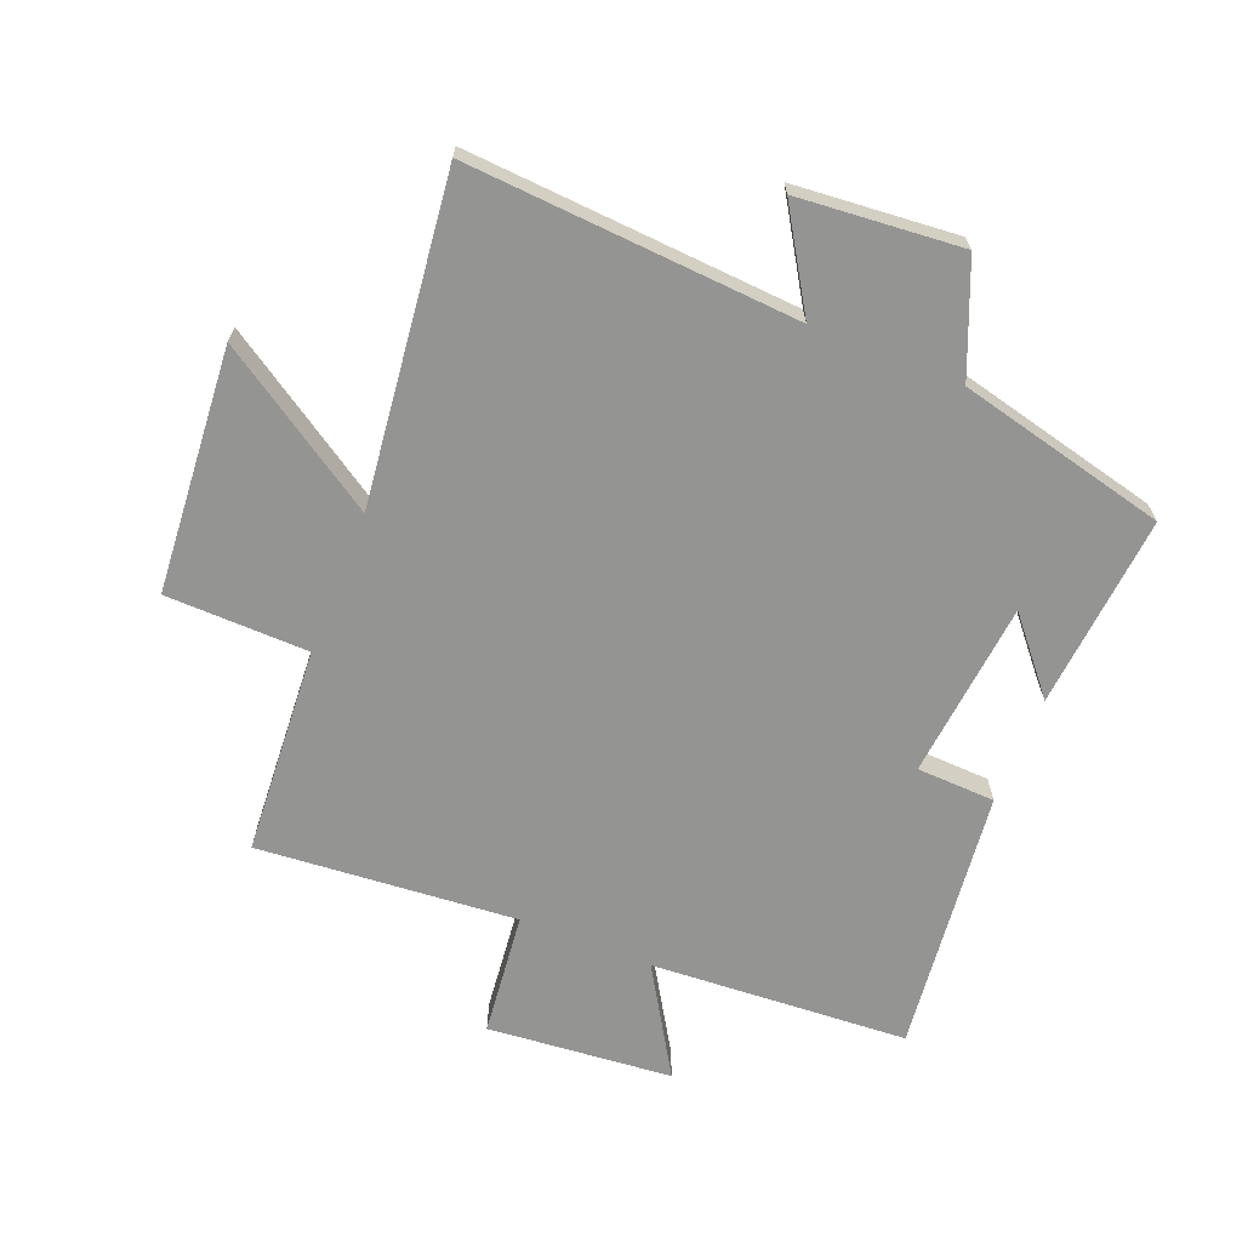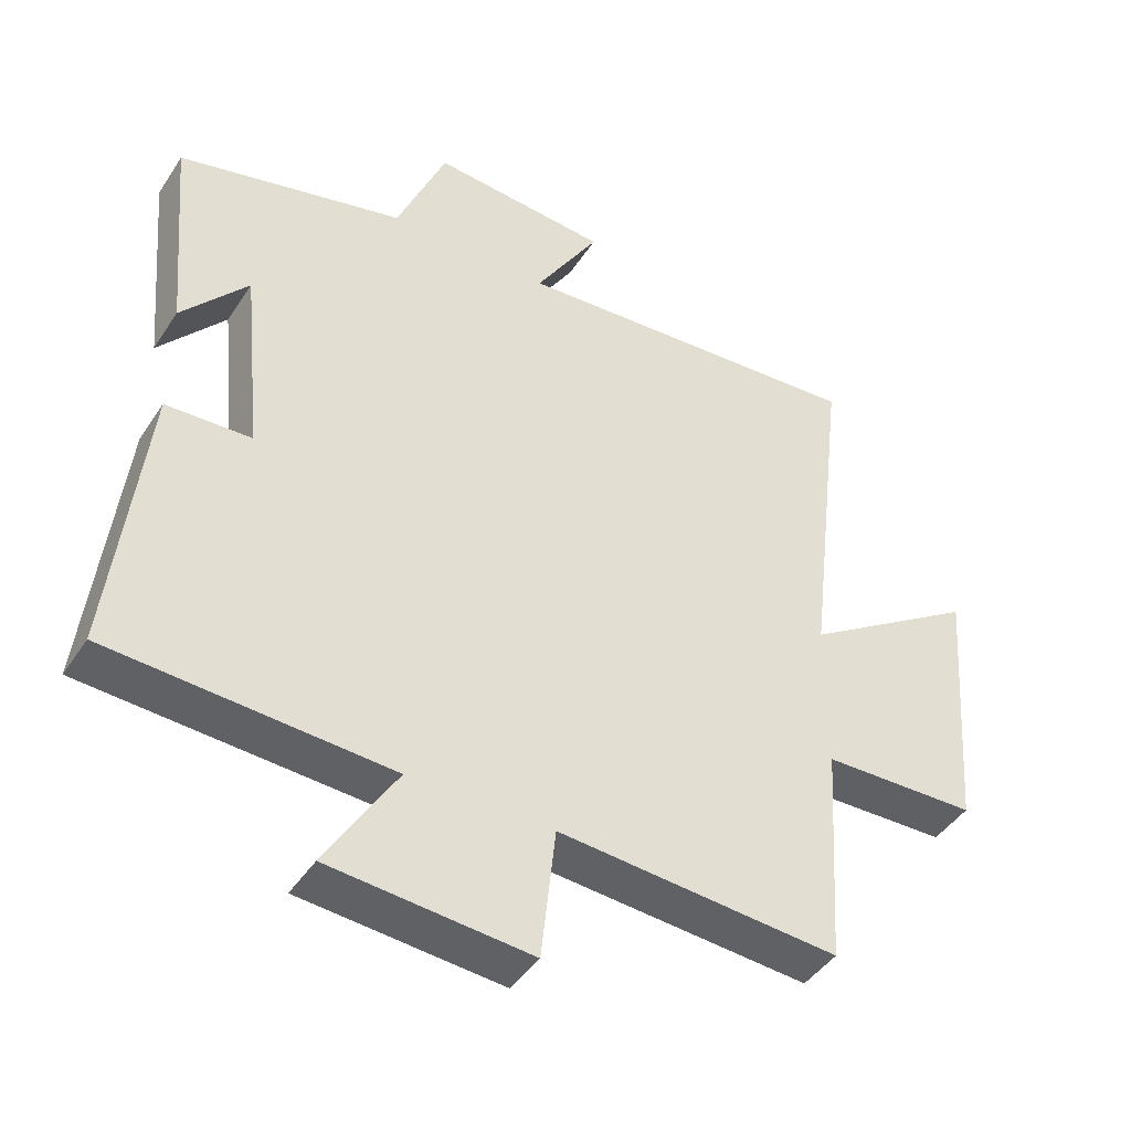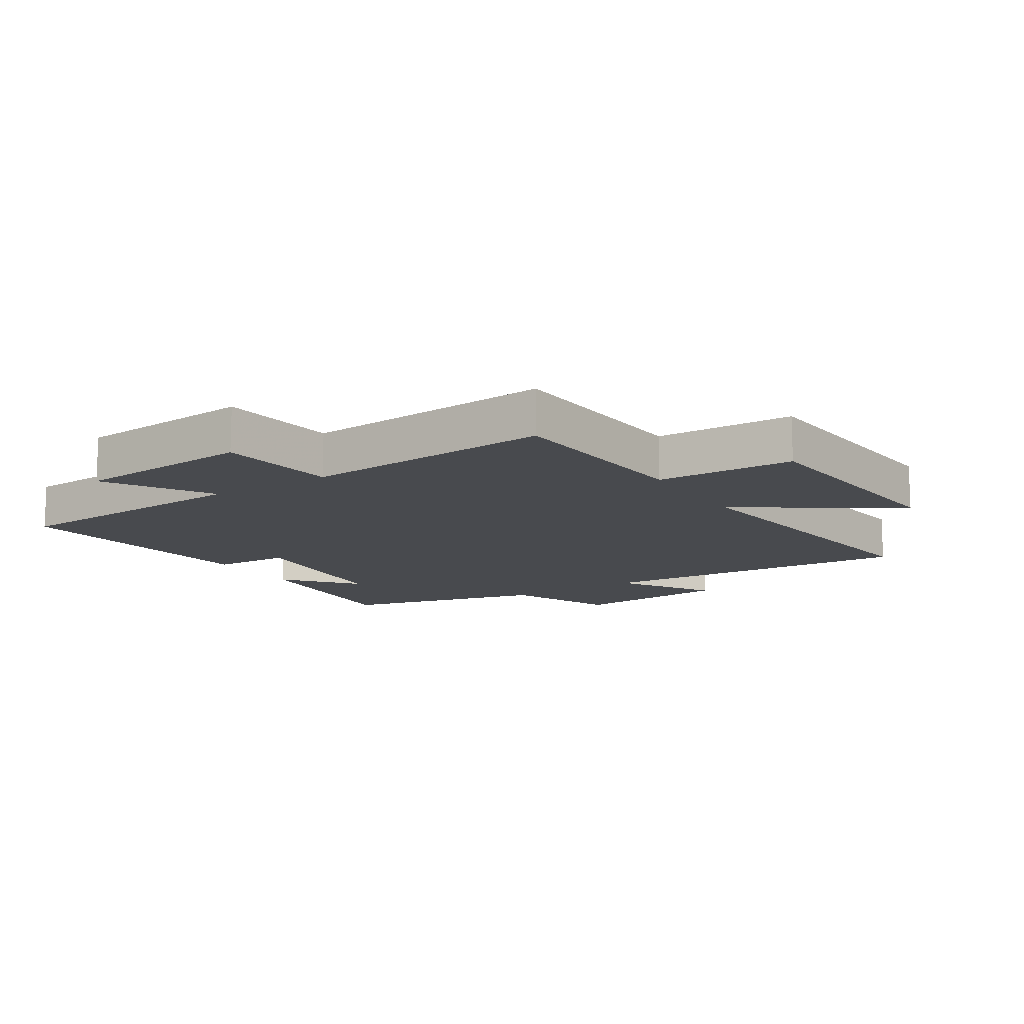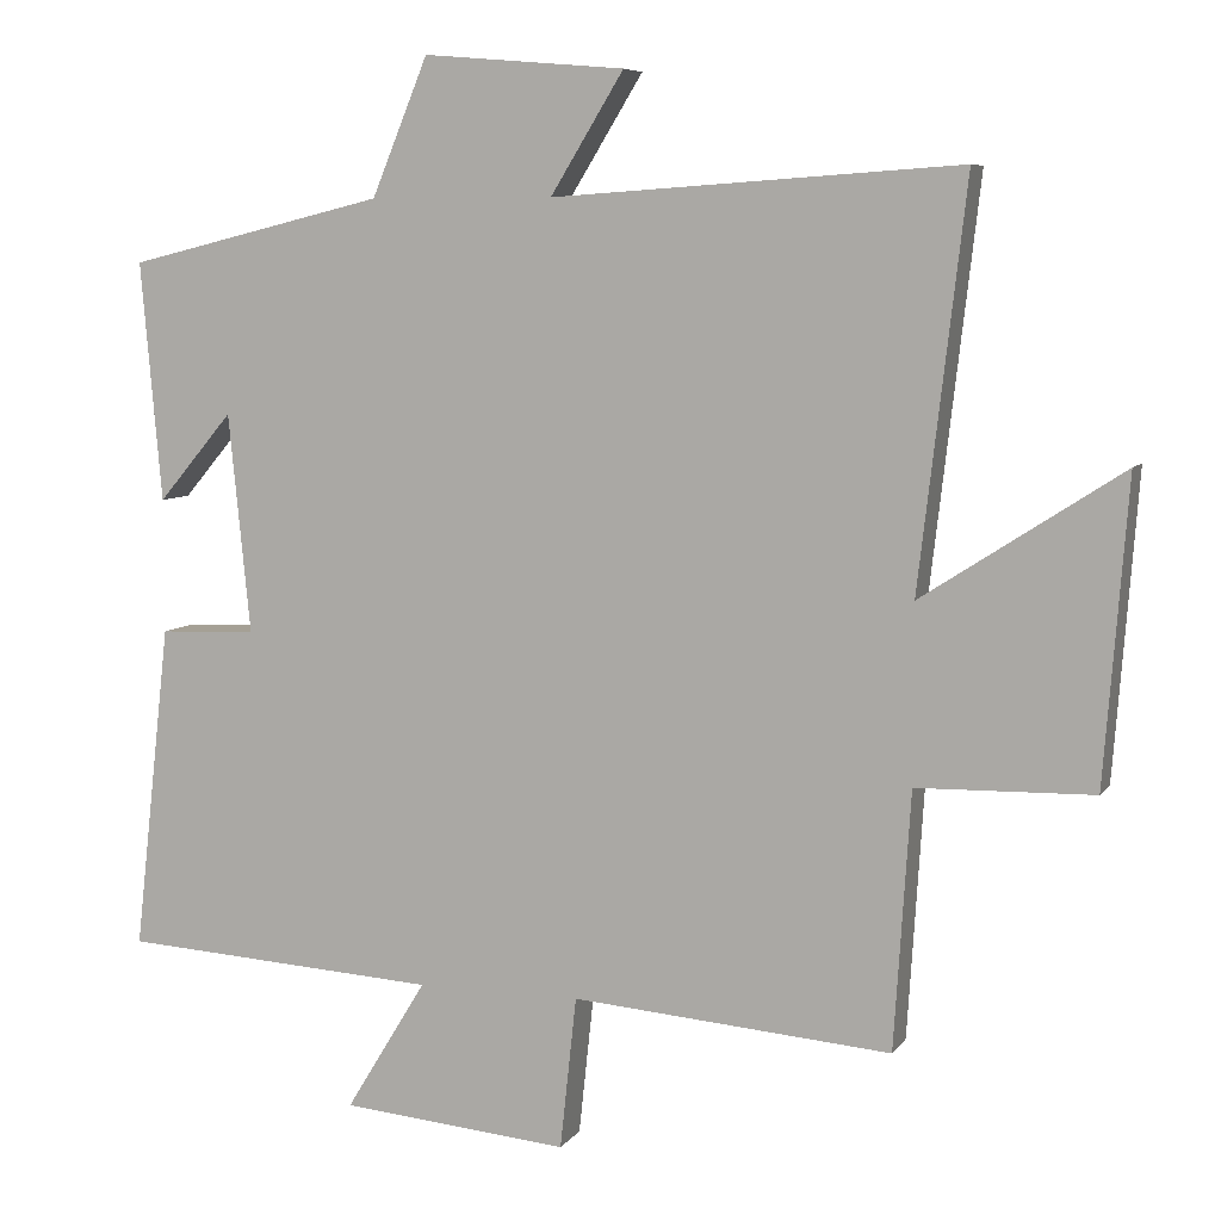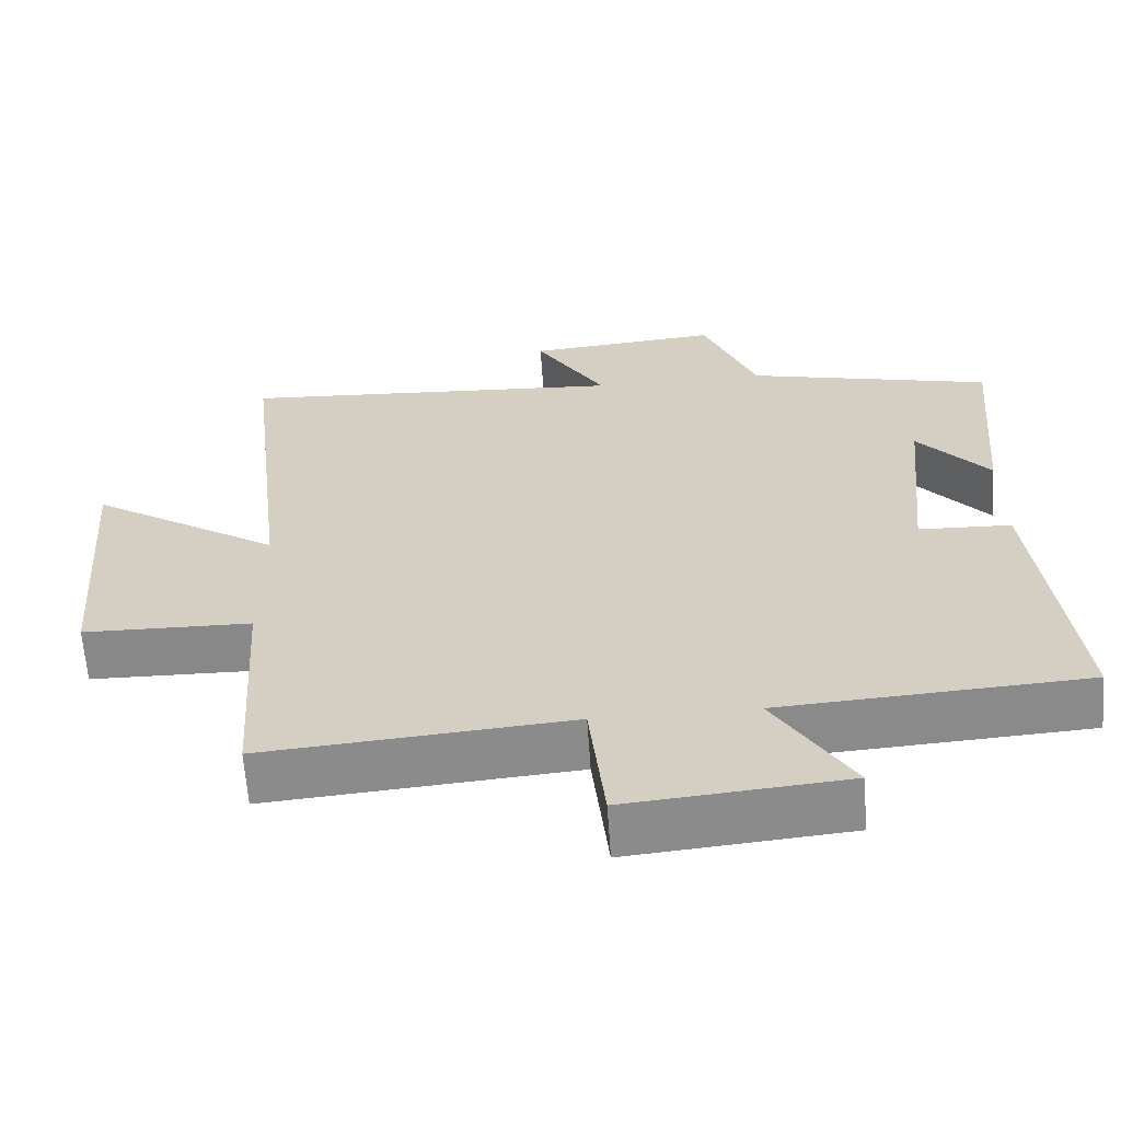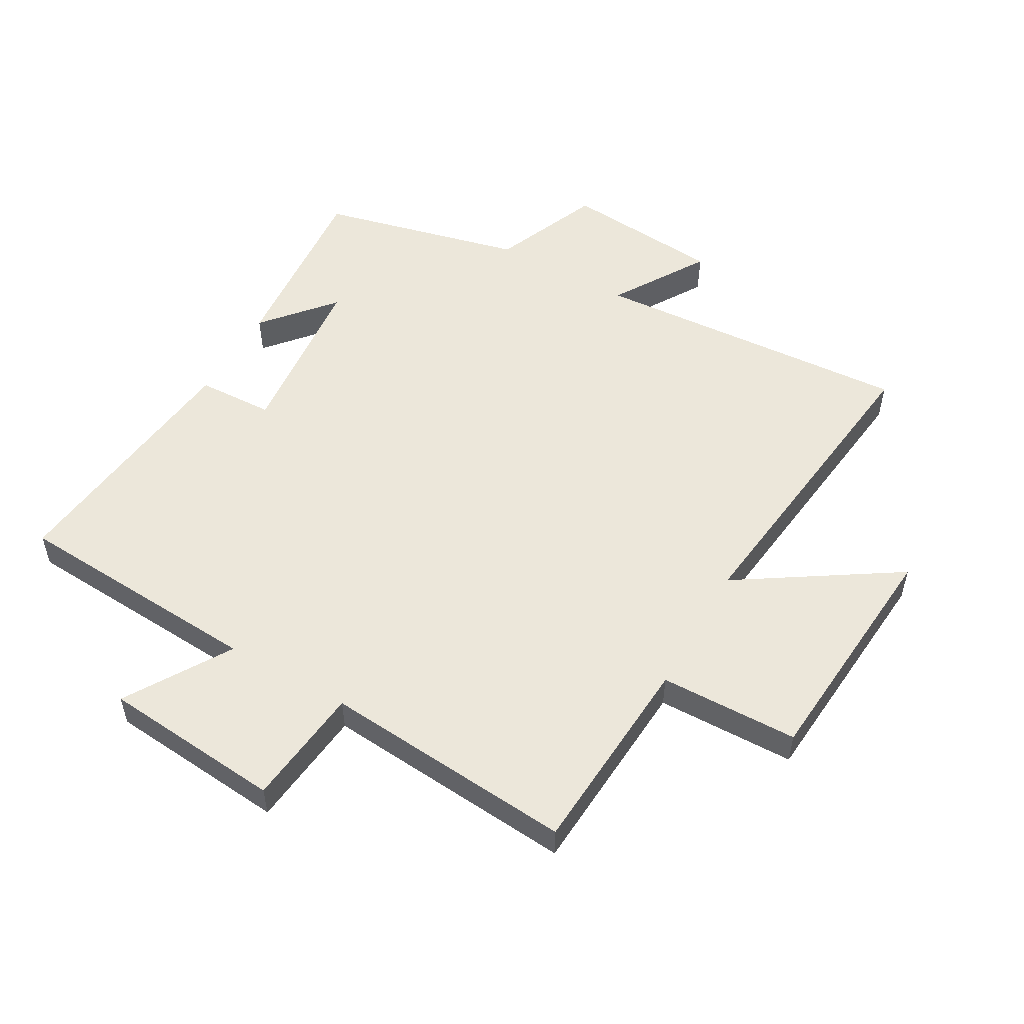
<metadata>
{"format":"obj","ext":"obj","renderer":"f3d","projection":"perspective","resolution":1024,"background":"white","views":[{"elev":-67.0,"azim":-21.8,"up":"+Y"},{"elev":-43.8,"azim":149.1,"up":"+Z"},{"elev":-12.9,"azim":-147.4,"up":"+Y"},{"elev":7.0,"azim":-160.6,"up":"+Z"},{"elev":-63.1,"azim":4.0,"up":"+Z"},{"elev":53.2,"azim":-150.3,"up":"+Y"}]}
</metadata>
<code>
v 0.527 0.07 0.42
v 0.5 0.07 0.114
v 0.404 0.07 0.227
v 0.376 0.07 -0.053
v 0.5 0.07 -0.058
v 0.547 0.07 -0.475
v 0.14 0.07 -0.5
v 0.243 0.07 -0.669
v -0.049 0.07 -0.695
v -0.07 0.07 -0.5
v -0.479 0.07 -0.533
v -0.5 0.07 -0.204
v -0.725 0.07 -0.199
v -0.755 0.07 0.187
v -0.5 0.07 0.022
v -0.56 0.07 0.535
v -0.039 0.07 0.5
v -0.133 0.07 0.653
v 0.125 0.07 0.675
v 0.197 0.07 0.5
v 0.527 0 0.42
v 0.5 0 0.114
v 0.404 0 0.227
v 0.376 0 -0.053
v 0.5 0 -0.058
v 0.547 0 -0.475
v 0.14 0 -0.5
v 0.243 0 -0.669
v -0.049 0 -0.695
v -0.07 0 -0.5
v -0.479 0 -0.533
v -0.5 0 -0.204
v -0.725 0 -0.199
v -0.755 0 0.187
v -0.5 0 0.022
v -0.56 0 0.535
v -0.039 0 0.5
v -0.133 0 0.653
v 0.125 0 0.675
v 0.197 0 0.5
f 17 18 19 20
f 17 20 1
f 15 16 17 1
f 12 13 14 15
f 10 11 12 15
f 10 15 1
f 7 8 9 10
f 4 5 6 7
f 3 4 7 10
f 1 2 3
f 1 3 10
f 40 39 38 37
f 21 40 37
f 21 37 36 35
f 35 34 33 32
f 35 32 31 30
f 21 35 30
f 30 29 28 27
f 27 26 25 24
f 30 27 24 23
f 23 22 21
f 30 23 21
f 1 21 22 2
f 2 22 23 3
f 3 23 24 4
f 4 24 25 5
f 5 25 26 6
f 6 26 27 7
f 7 27 28 8
f 8 28 29 9
f 9 29 30 10
f 10 30 31 11
f 11 31 32 12
f 12 32 33 13
f 13 33 34 14
f 14 34 35 15
f 15 35 36 16
f 16 36 37 17
f 17 37 38 18
f 18 38 39 19
f 19 39 40 20
f 20 40 21 1

</code>
